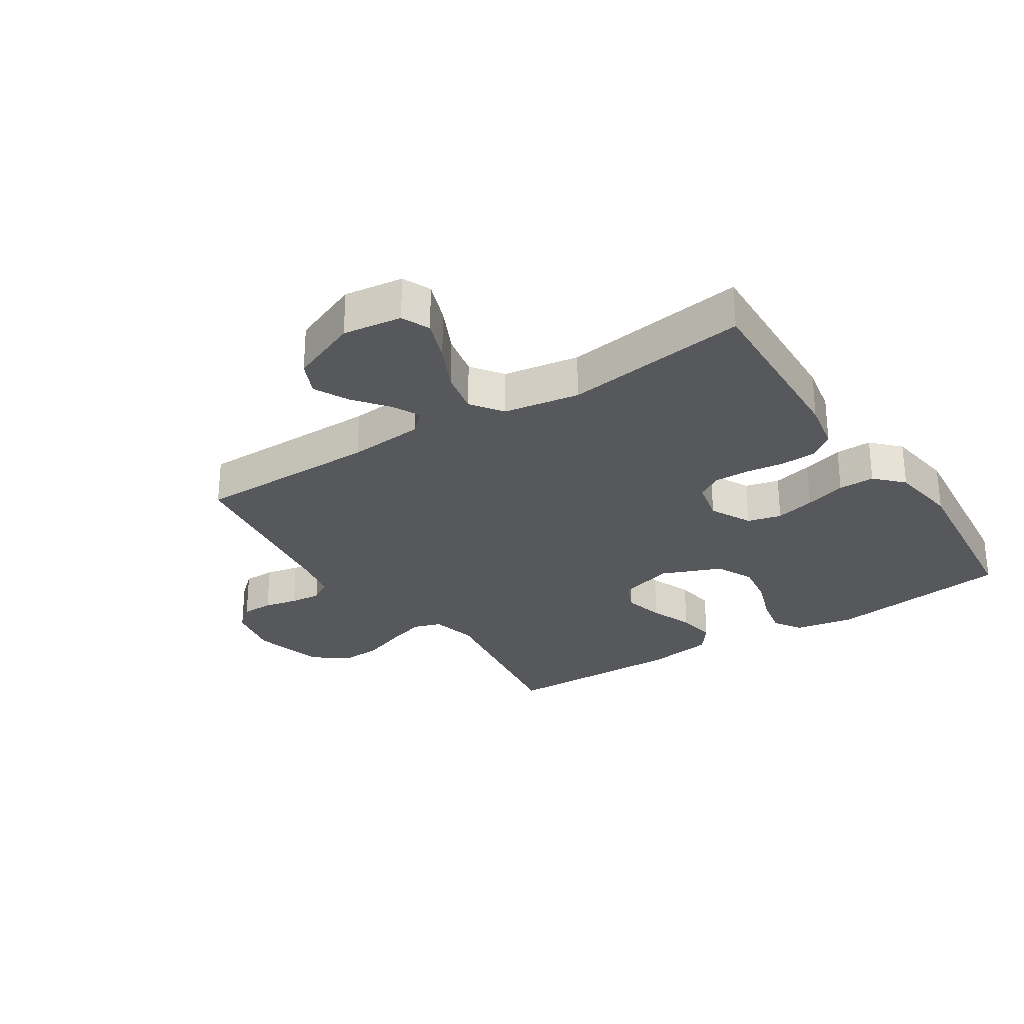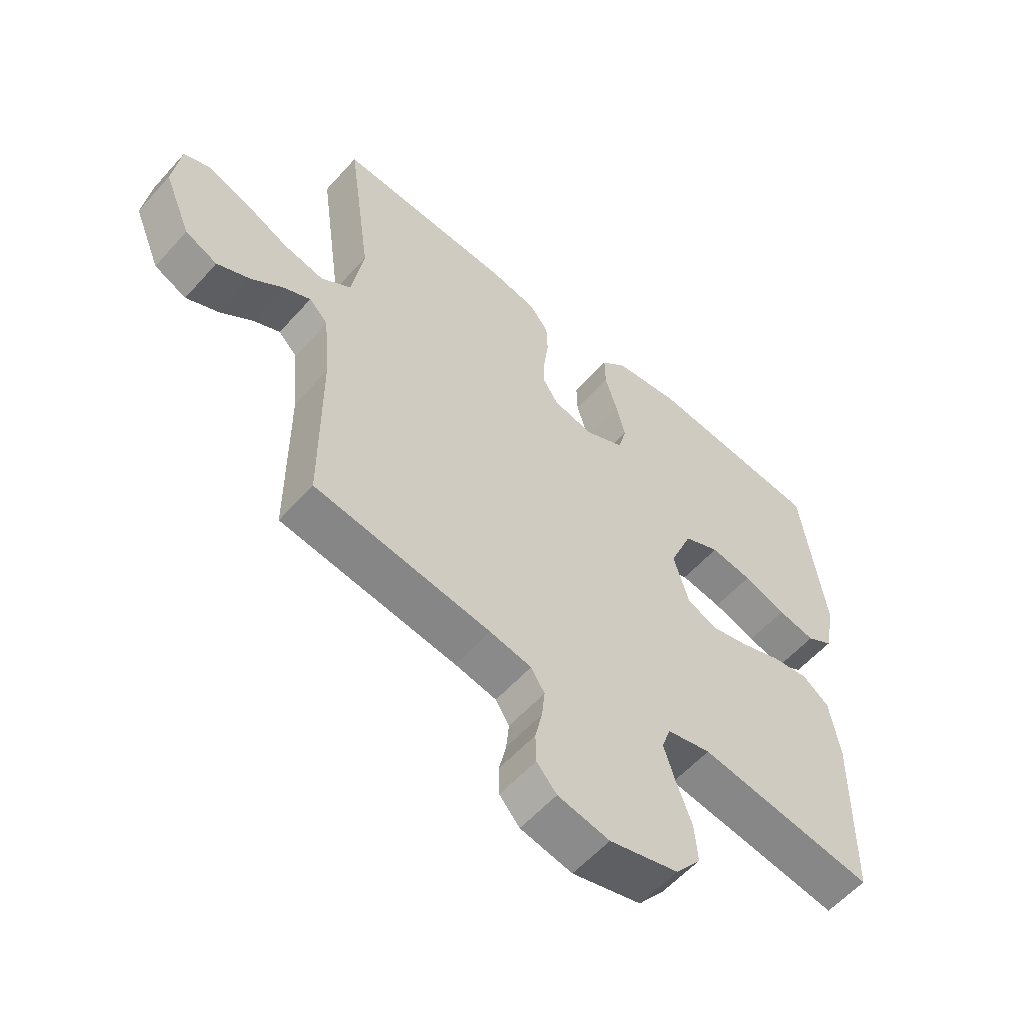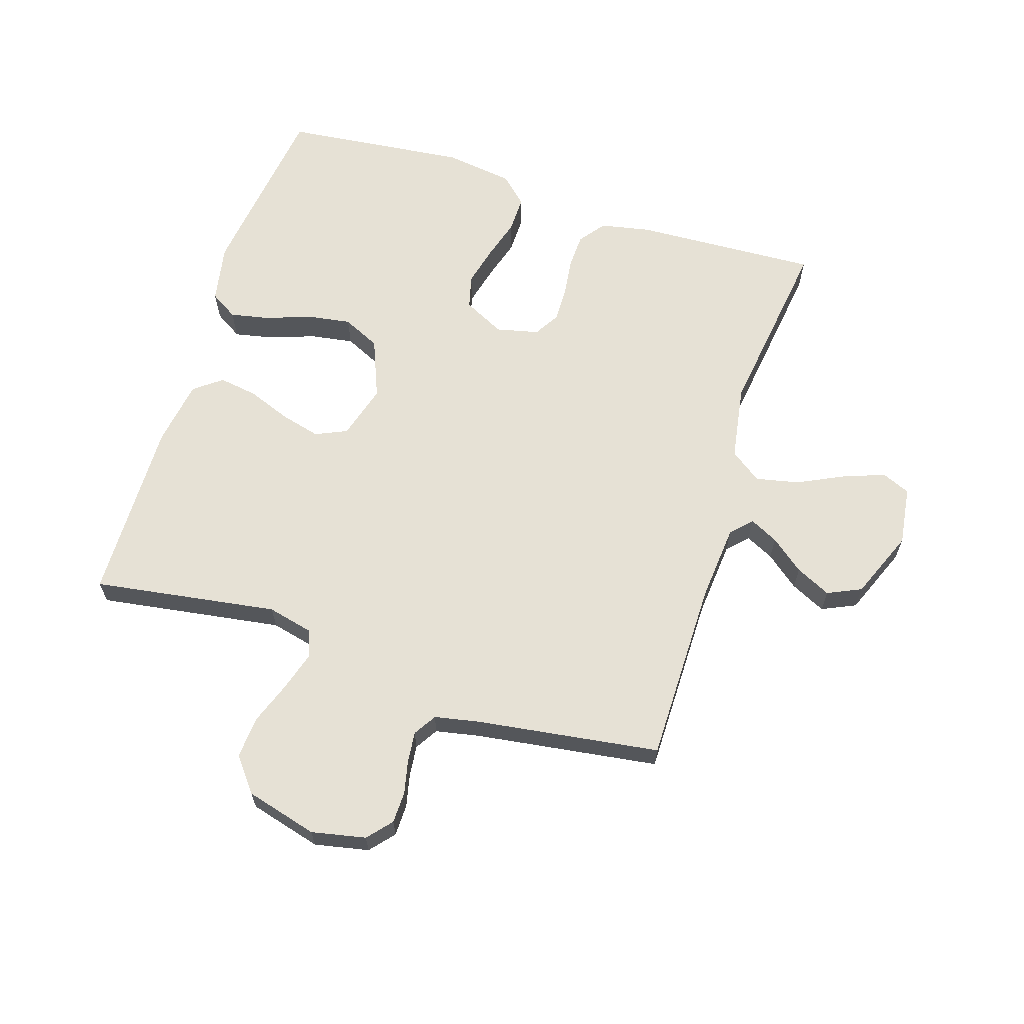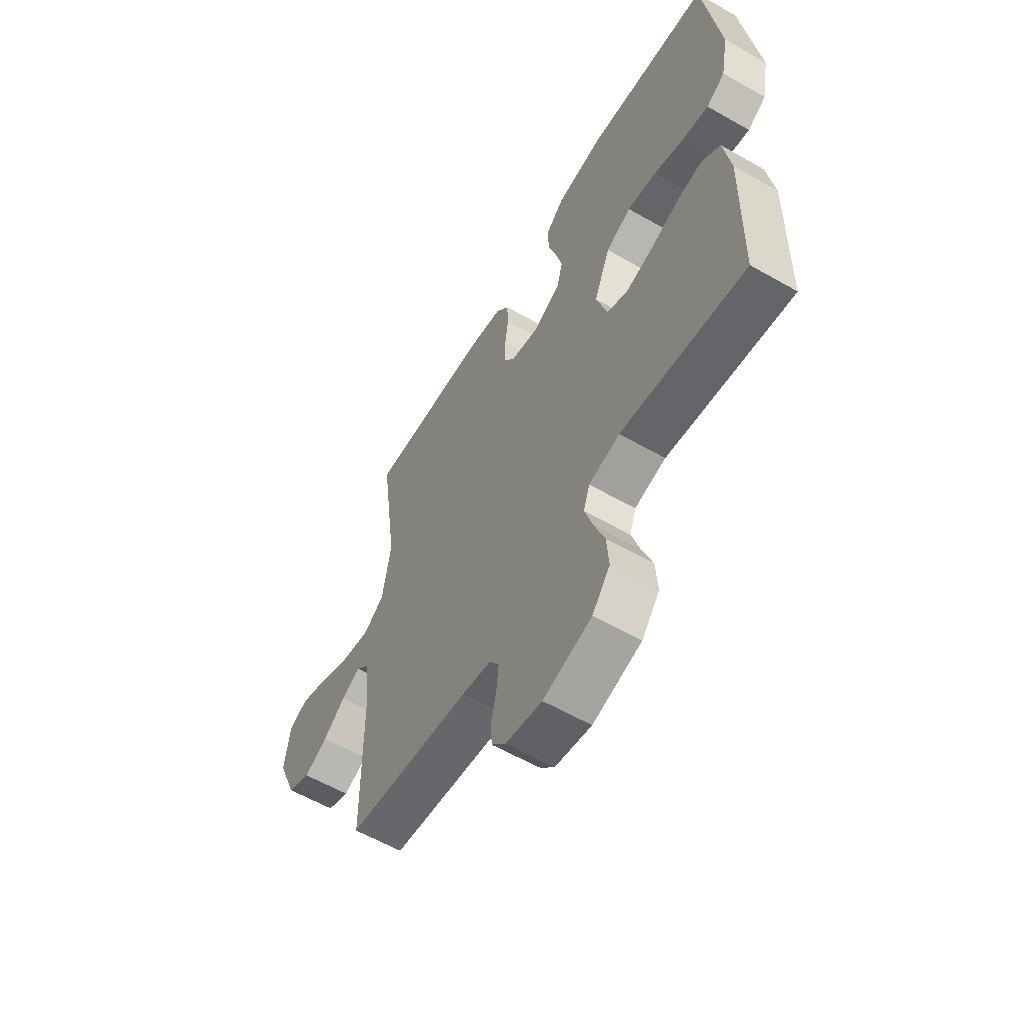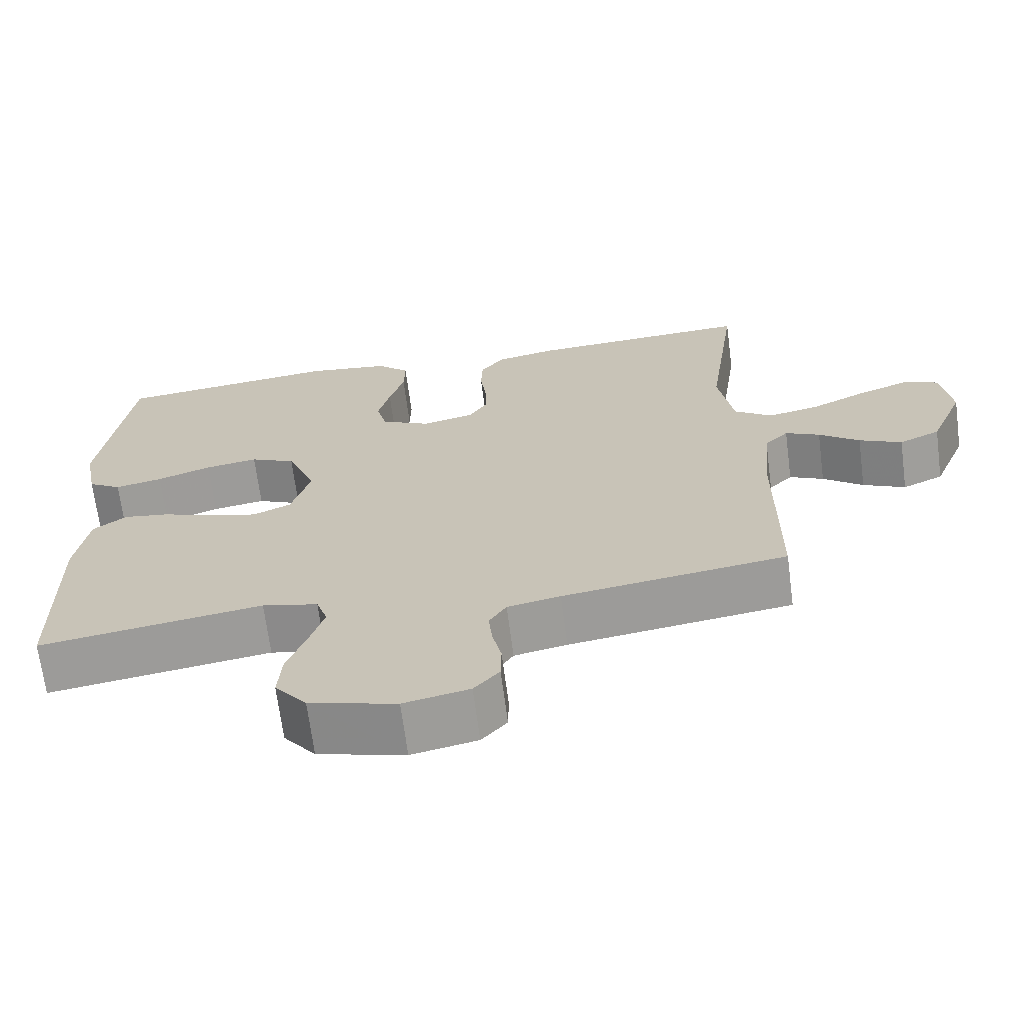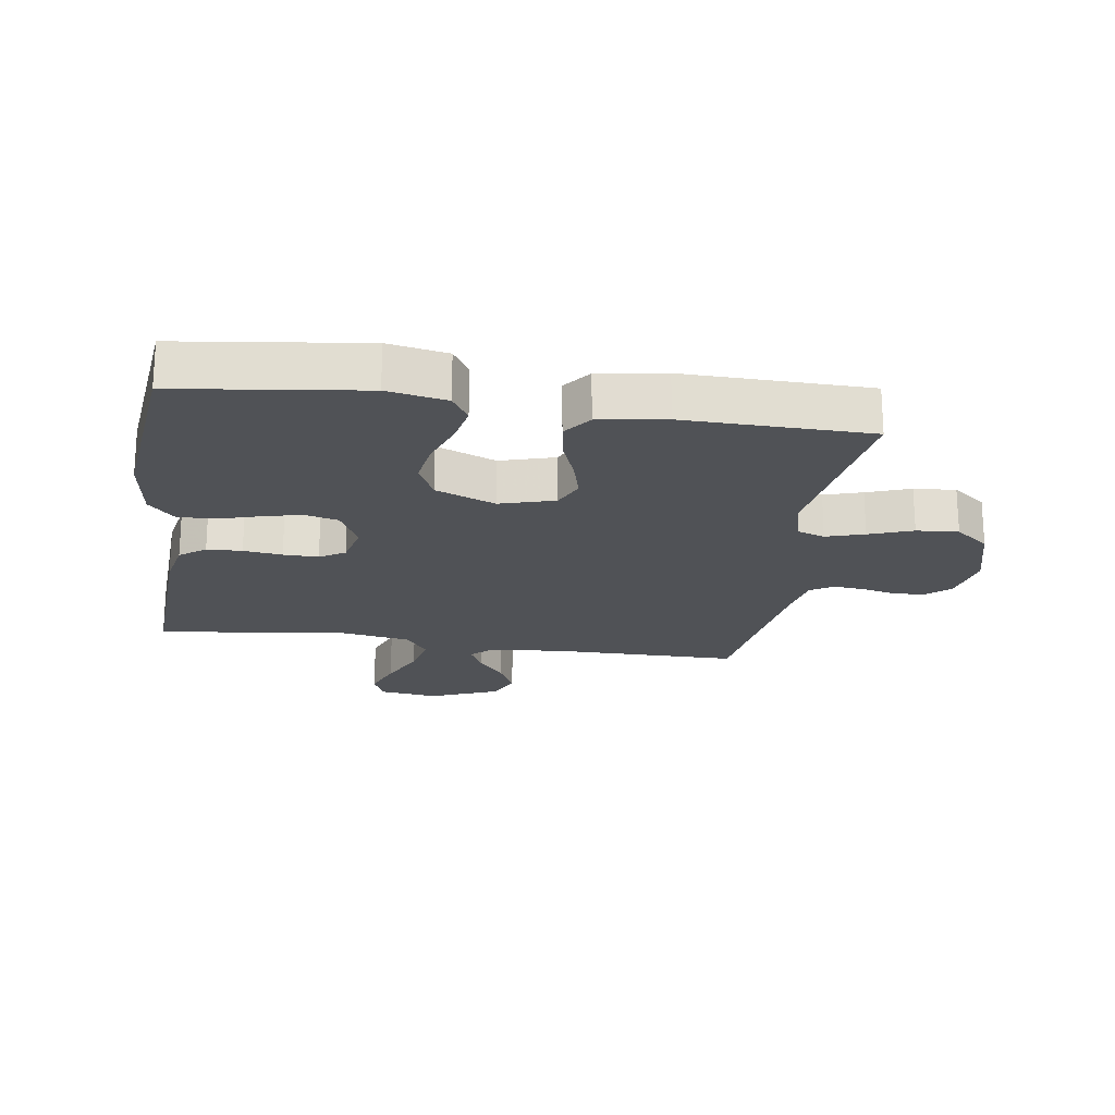
<metadata>
{"format":"obj","ext":"obj","renderer":"f3d","projection":"perspective","resolution":1024,"background":"white","views":[{"elev":-27.9,"azim":-56.9,"up":"+Y"},{"elev":-57.7,"azim":-41.3,"up":"+Z"},{"elev":64.1,"azim":-162.4,"up":"+Y"},{"elev":-59.5,"azim":59.6,"up":"+Z"},{"elev":-68.3,"azim":-172.6,"up":"+Z"},{"elev":-20.9,"azim":81.5,"up":"+Y"}]}
</metadata>
<code>
v 0.5 0.07 0.5
v 0.539 0.07 0.2
v 0.521 0.07 0.104
v 0.476 0.07 0.076
v 0.412 0.07 0.089
v 0.339 0.07 0.115
v 0.268 0.07 0.126
v 0.207 0.07 0.097
v 0.168 0.07 0
v 0.194 0.07 -0.089
v 0.245 0.07 -0.112
v 0.31 0.07 -0.095
v 0.38 0.07 -0.068
v 0.443 0.07 -0.058
v 0.488 0.07 -0.092
v 0.505 0.07 -0.2
v 0.5 0.07 -0.5
v 0.2 0.07 -0.455
v 0.125 0.07 -0.473
v 0.11 0.07 -0.518
v 0.129 0.07 -0.58
v 0.155 0.07 -0.651
v 0.16 0.07 -0.719
v 0.117 0.07 -0.774
v 0 0.07 -0.806
v -0.088 0.07 -0.788
v -0.122 0.07 -0.749
v -0.123 0.07 -0.697
v -0.111 0.07 -0.643
v -0.106 0.07 -0.593
v -0.129 0.07 -0.556
v -0.2 0.07 -0.542
v -0.5 0.07 -0.5
v -0.501 0.07 -0.2
v -0.512 0.07 -0.076
v -0.544 0.07 -0.043
v -0.59 0.07 -0.066
v -0.644 0.07 -0.109
v -0.701 0.07 -0.137
v -0.756 0.07 -0.112
v -0.802 0.07 0
v -0.789 0.07 0.096
v -0.743 0.07 0.116
v -0.675 0.07 0.091
v -0.6 0.07 0.055
v -0.53 0.07 0.04
v -0.479 0.07 0.077
v -0.459 0.07 0.2
v -0.5 0.07 0.5
v -0.2 0.07 0.486
v -0.119 0.07 0.47
v -0.087 0.07 0.428
v -0.085 0.07 0.371
v -0.093 0.07 0.308
v -0.094 0.07 0.251
v -0.069 0.07 0.21
v 0 0.07 0.194
v 0.067 0.07 0.228
v 0.081 0.07 0.283
v 0.065 0.07 0.348
v 0.045 0.07 0.415
v 0.044 0.07 0.474
v 0.088 0.07 0.516
v 0.2 0.07 0.532
v 0.5 0 0.5
v 0.539 0 0.2
v 0.521 0 0.104
v 0.476 0 0.076
v 0.412 0 0.089
v 0.339 0 0.115
v 0.268 0 0.126
v 0.207 0 0.097
v 0.168 0 0
v 0.194 0 -0.089
v 0.245 0 -0.112
v 0.31 0 -0.095
v 0.38 0 -0.068
v 0.443 0 -0.058
v 0.488 0 -0.092
v 0.505 0 -0.2
v 0.5 0 -0.5
v 0.2 0 -0.455
v 0.125 0 -0.473
v 0.11 0 -0.518
v 0.129 0 -0.58
v 0.155 0 -0.651
v 0.16 0 -0.719
v 0.117 0 -0.774
v 0 0 -0.806
v -0.088 0 -0.788
v -0.122 0 -0.749
v -0.123 0 -0.697
v -0.111 0 -0.643
v -0.106 0 -0.593
v -0.129 0 -0.556
v -0.2 0 -0.542
v -0.5 0 -0.5
v -0.501 0 -0.2
v -0.512 0 -0.076
v -0.544 0 -0.043
v -0.59 0 -0.066
v -0.644 0 -0.109
v -0.701 0 -0.137
v -0.756 0 -0.112
v -0.802 0 0
v -0.789 0 0.096
v -0.743 0 0.116
v -0.675 0 0.091
v -0.6 0 0.055
v -0.53 0 0.04
v -0.479 0 0.077
v -0.459 0 0.2
v -0.5 0 0.5
v -0.2 0 0.486
v -0.119 0 0.47
v -0.087 0 0.428
v -0.085 0 0.371
v -0.093 0 0.308
v -0.094 0 0.251
v -0.069 0 0.21
v 0 0 0.194
v 0.067 0 0.228
v 0.081 0 0.283
v 0.065 0 0.348
v 0.045 0 0.415
v 0.044 0 0.474
v 0.088 0 0.516
v 0.2 0 0.532
f 4 5 6
f 3 4 6
f 2 3 6
f 1 2 6
f 64 1 6
f 63 64 6
f 62 63 6
f 61 62 6
f 60 61 6
f 59 60 6 7
f 58 59 7 8
f 57 58 8 9
f 56 57 9 10
f 52 53 54
f 51 52 54
f 50 51 54
f 49 50 54
f 48 49 54
f 47 48 54 55
f 46 47 55 56
f 43 44 45
f 42 43 45
f 41 42 45
f 40 41 45
f 39 40 45
f 38 39 45
f 37 38 45
f 36 37 45 46
f 46 56 10
f 36 46 10
f 35 36 10
f 32 33 34
f 35 10 11
f 34 35 11
f 32 34 11
f 31 32 11
f 27 28 29
f 26 27 29
f 25 26 29
f 24 25 29
f 23 24 29
f 22 23 29
f 21 22 29
f 20 21 29 30
f 30 31 11
f 20 30 11
f 19 20 11
f 16 17 18
f 15 16 18
f 14 15 18
f 13 14 18
f 12 13 18
f 11 12 18 19
f 70 69 68
f 70 68 67
f 70 67 66
f 70 66 65
f 70 65 128
f 70 128 127
f 70 127 126
f 70 126 125
f 70 125 124
f 71 70 124 123
f 72 71 123 122
f 73 72 122 121
f 74 73 121 120
f 118 117 116
f 118 116 115
f 118 115 114
f 118 114 113
f 118 113 112
f 119 118 112 111
f 120 119 111 110
f 109 108 107
f 109 107 106
f 109 106 105
f 109 105 104
f 109 104 103
f 109 103 102
f 109 102 101
f 110 109 101 100
f 74 120 110
f 74 110 100
f 74 100 99
f 98 97 96
f 75 74 99
f 75 99 98
f 75 98 96
f 75 96 95
f 93 92 91
f 93 91 90
f 93 90 89
f 93 89 88
f 93 88 87
f 93 87 86
f 93 86 85
f 94 93 85 84
f 75 95 94
f 75 94 84
f 75 84 83
f 82 81 80
f 82 80 79
f 82 79 78
f 82 78 77
f 82 77 76
f 83 82 76 75
f 1 65 66 2
f 2 66 67 3
f 3 67 68 4
f 4 68 69 5
f 5 69 70 6
f 6 70 71 7
f 7 71 72 8
f 8 72 73 9
f 9 73 74 10
f 10 74 75 11
f 11 75 76 12
f 12 76 77 13
f 13 77 78 14
f 14 78 79 15
f 15 79 80 16
f 16 80 81 17
f 17 81 82 18
f 18 82 83 19
f 19 83 84 20
f 20 84 85 21
f 21 85 86 22
f 22 86 87 23
f 23 87 88 24
f 24 88 89 25
f 25 89 90 26
f 26 90 91 27
f 27 91 92 28
f 28 92 93 29
f 29 93 94 30
f 30 94 95 31
f 31 95 96 32
f 32 96 97 33
f 33 97 98 34
f 34 98 99 35
f 35 99 100 36
f 36 100 101 37
f 37 101 102 38
f 38 102 103 39
f 39 103 104 40
f 40 104 105 41
f 41 105 106 42
f 42 106 107 43
f 43 107 108 44
f 44 108 109 45
f 45 109 110 46
f 46 110 111 47
f 47 111 112 48
f 48 112 113 49
f 49 113 114 50
f 50 114 115 51
f 51 115 116 52
f 52 116 117 53
f 53 117 118 54
f 54 118 119 55
f 55 119 120 56
f 56 120 121 57
f 57 121 122 58
f 58 122 123 59
f 59 123 124 60
f 60 124 125 61
f 61 125 126 62
f 62 126 127 63
f 63 127 128 64
f 64 128 65 1

</code>
